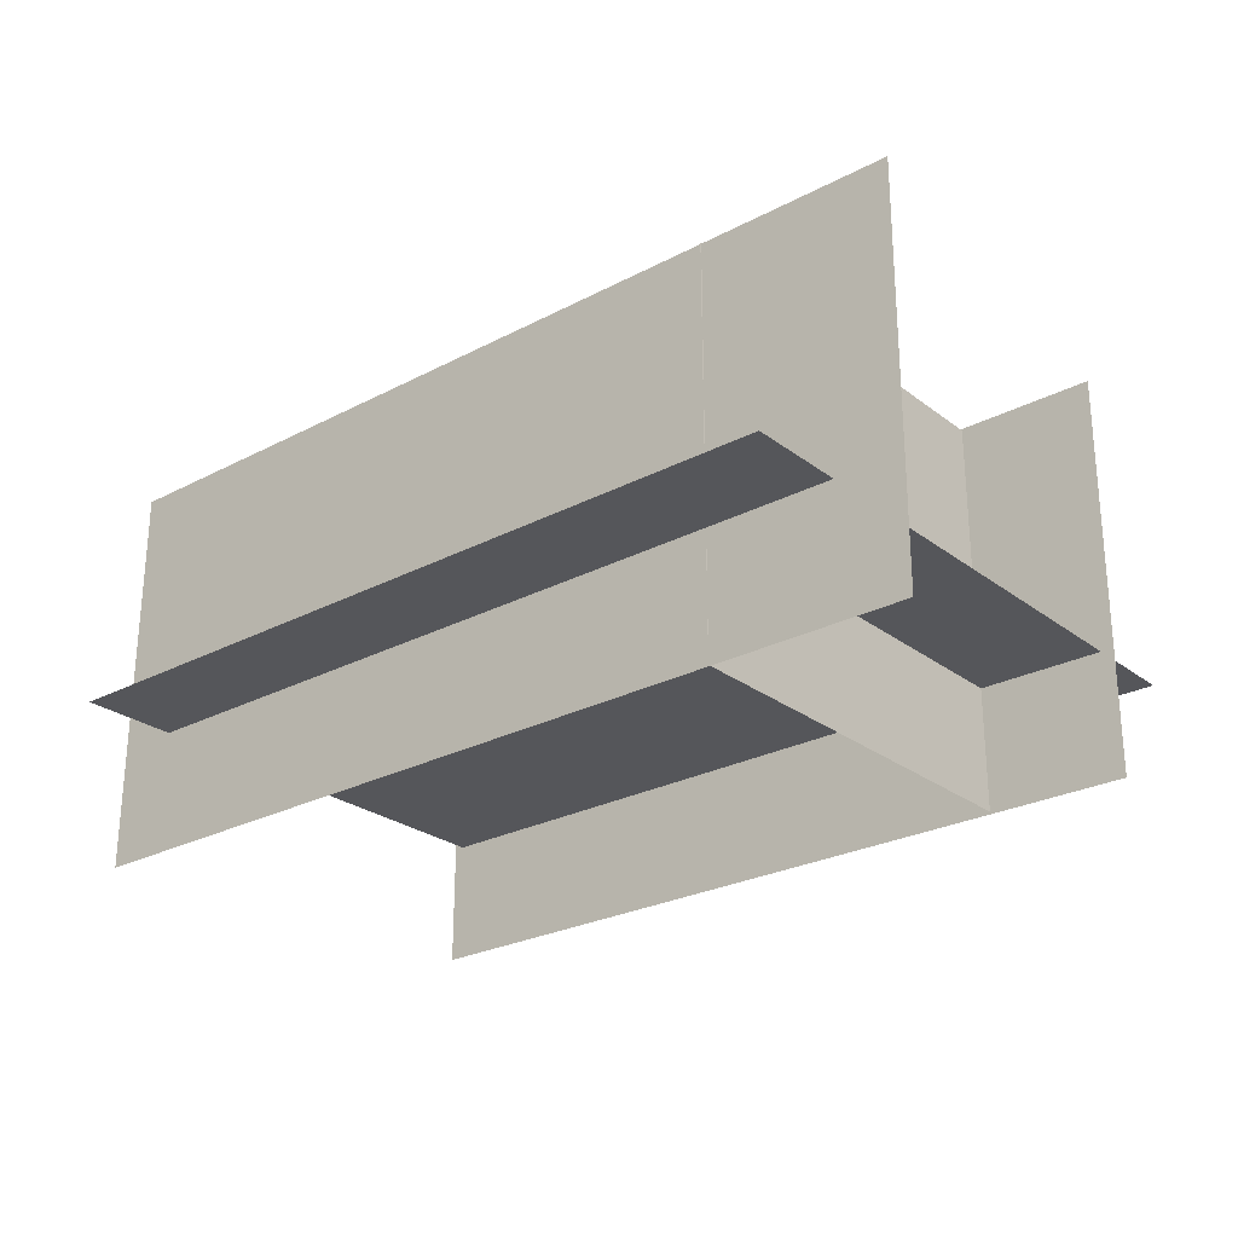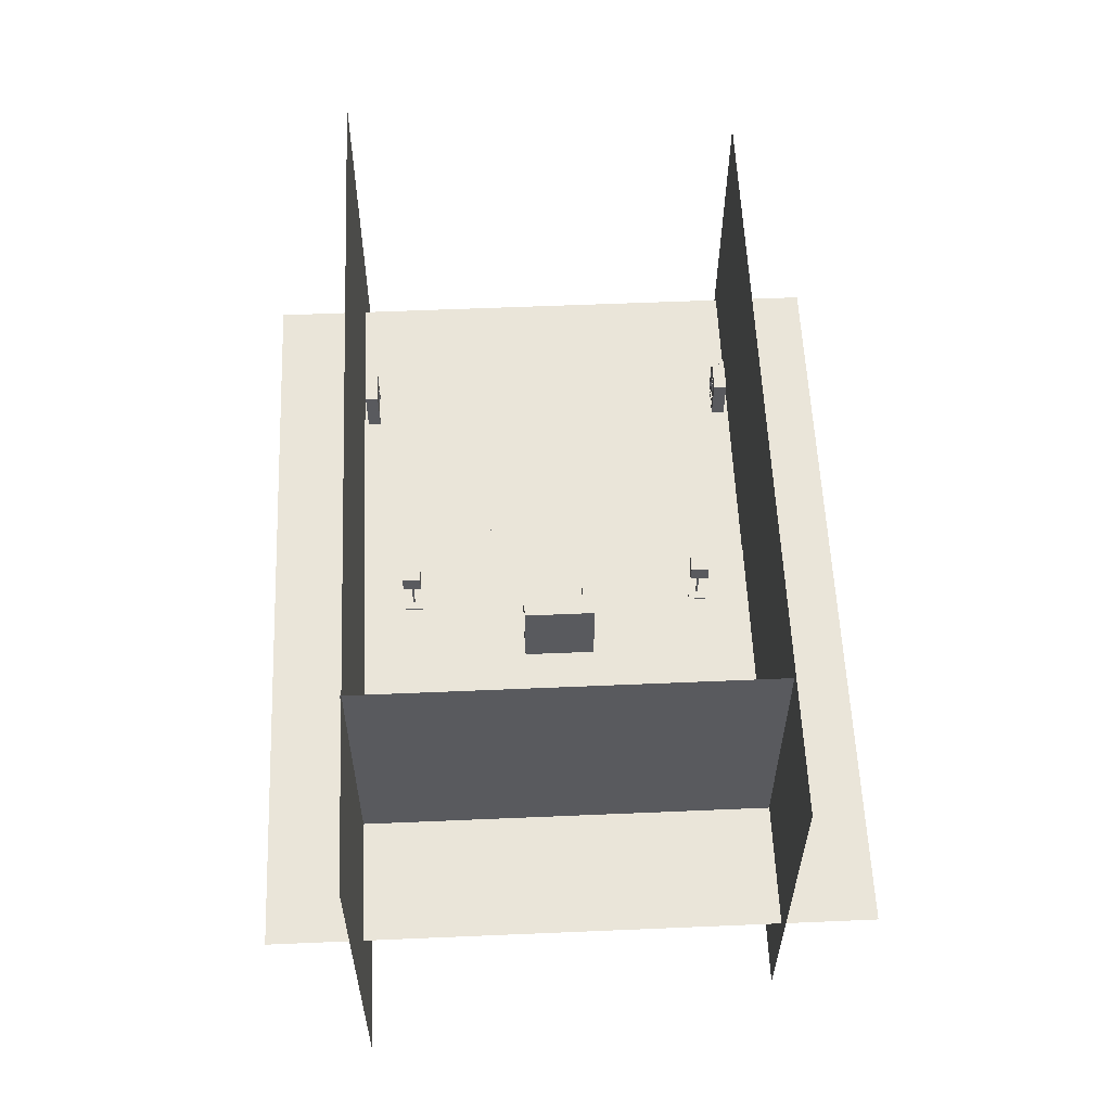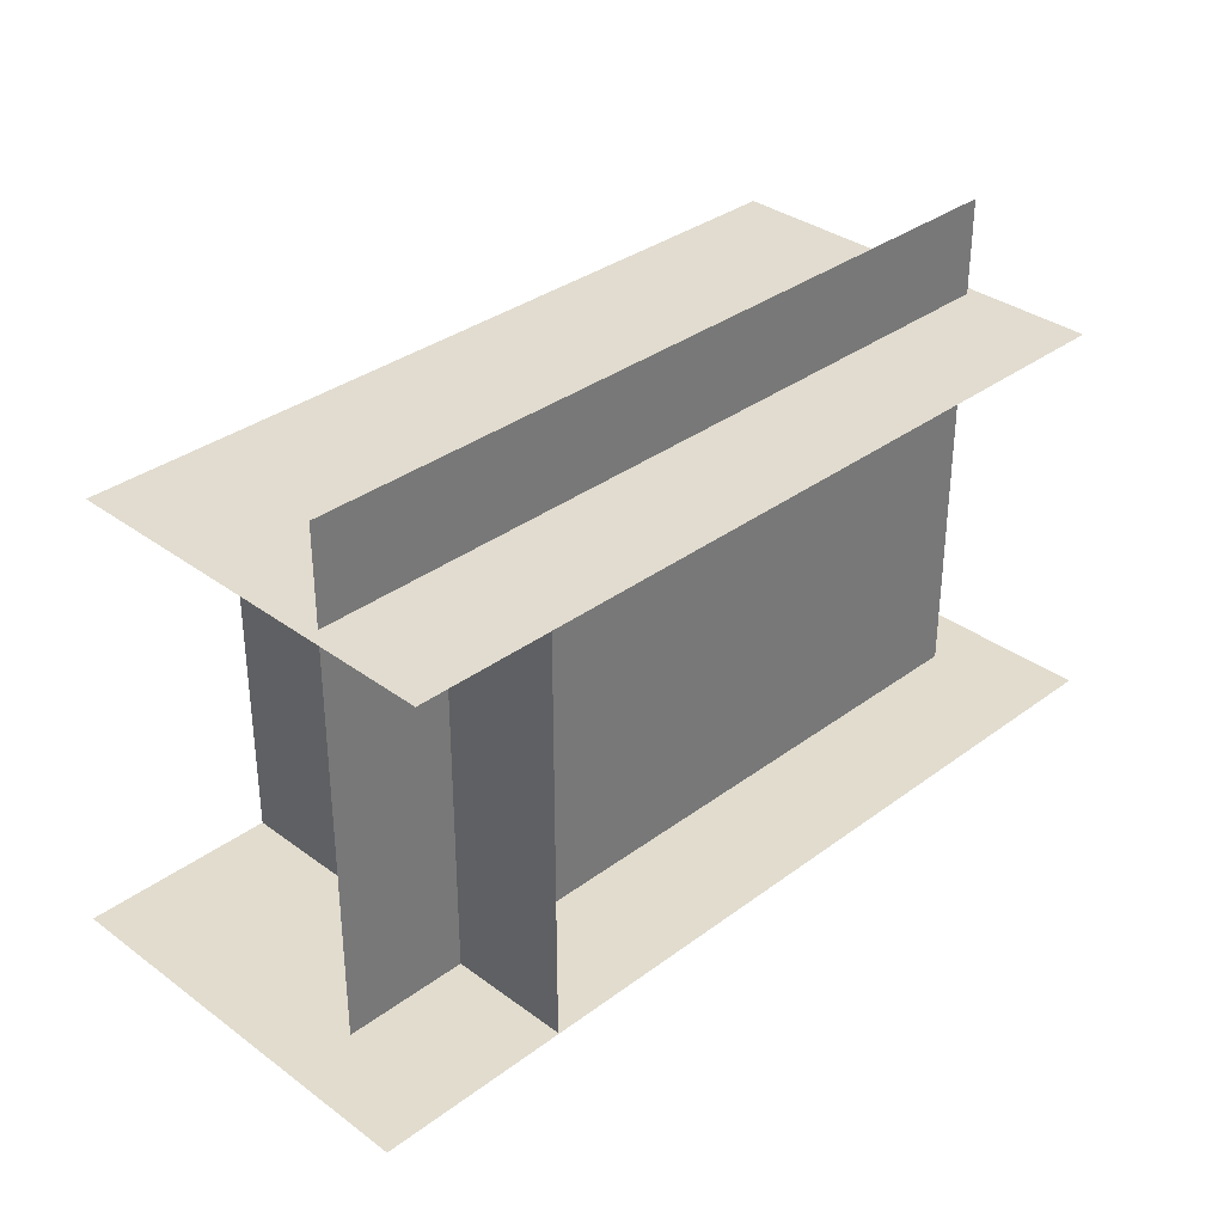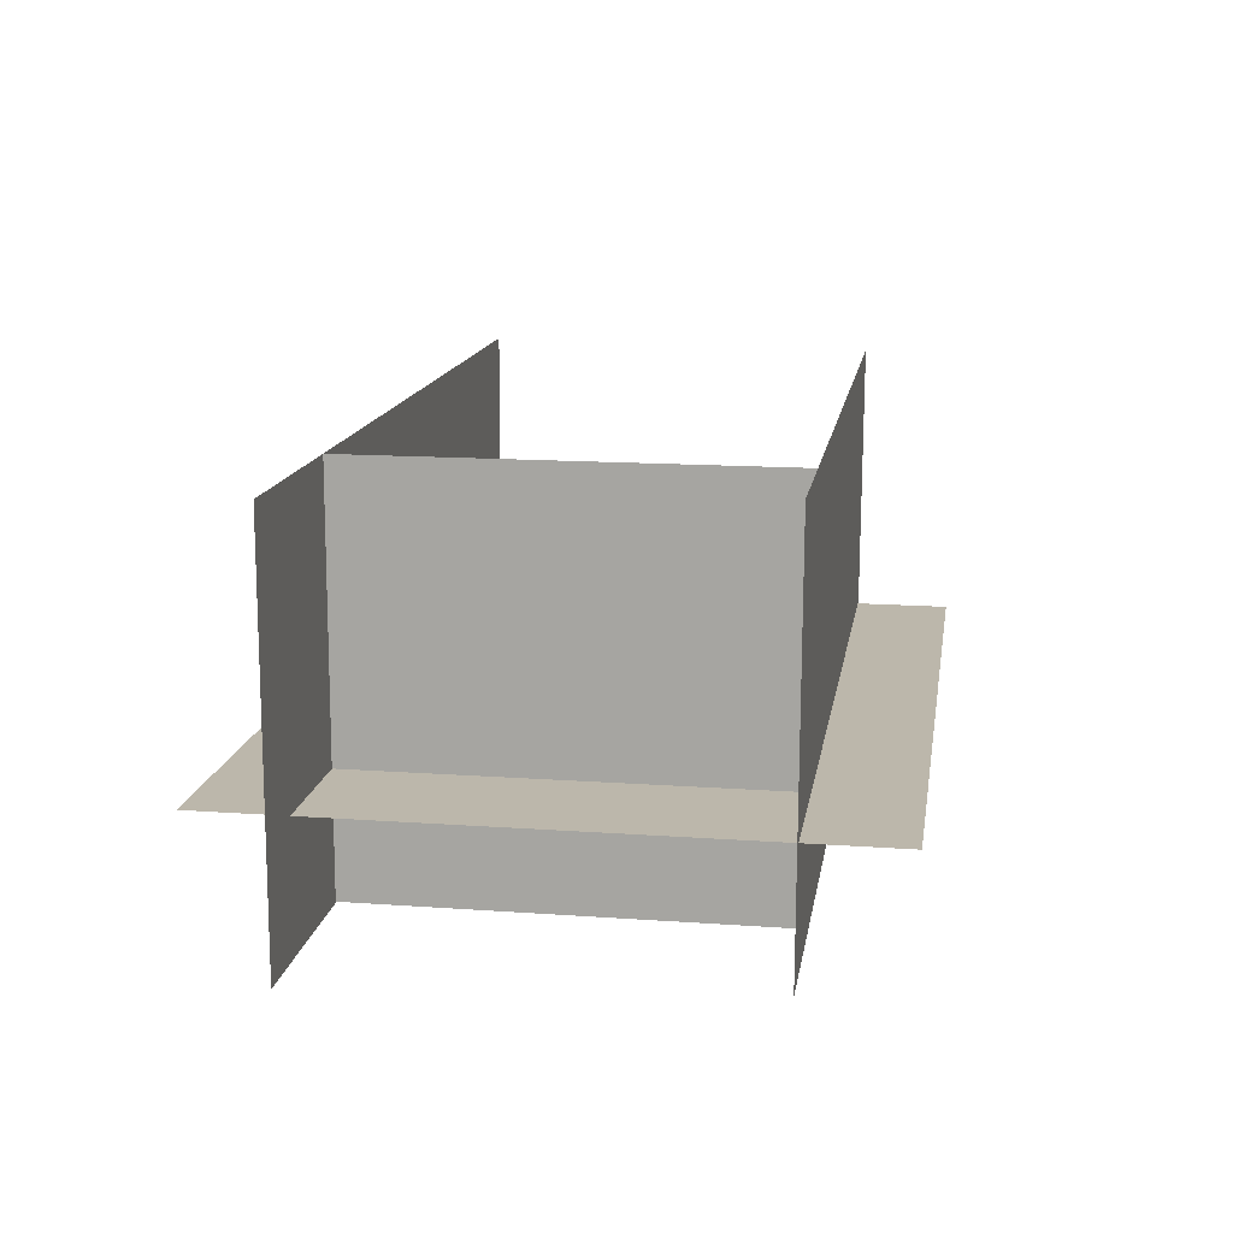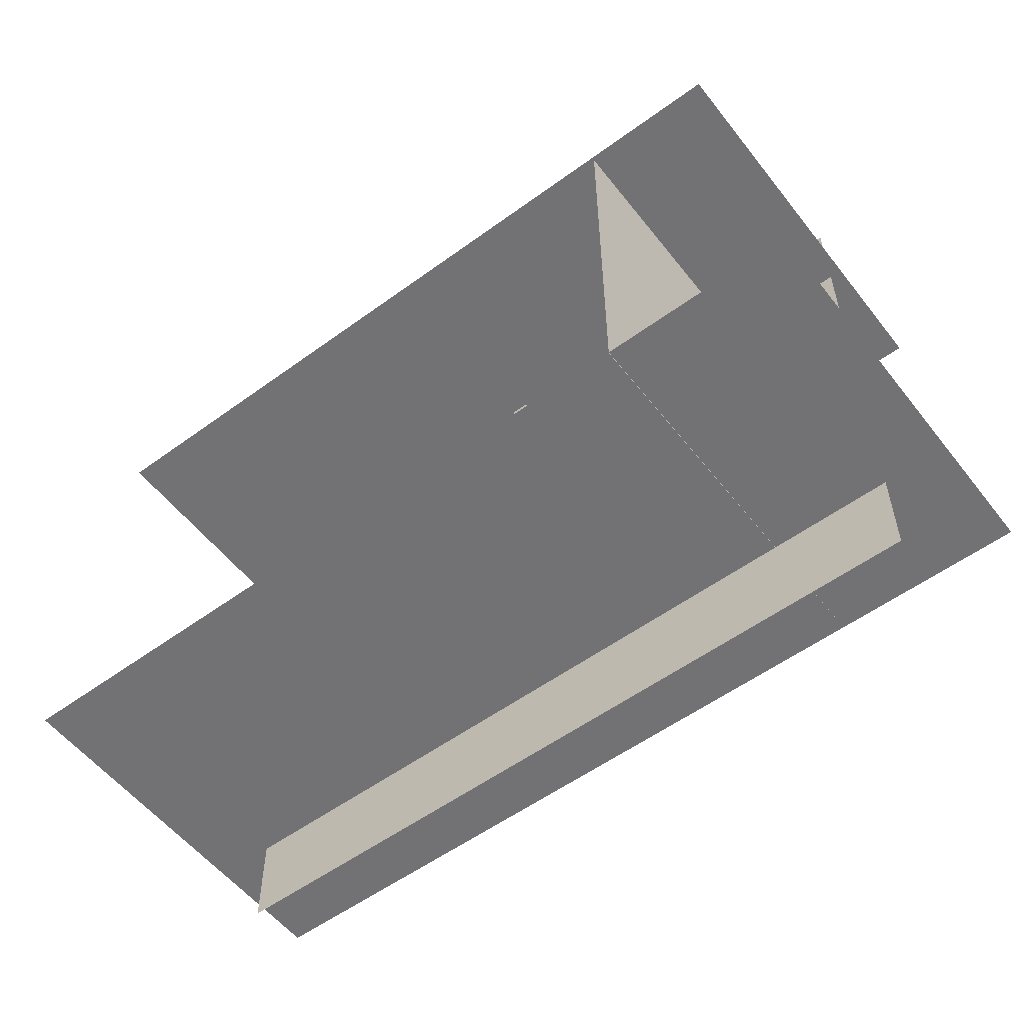
<metadata>
{"format":"obj","ext":"obj","renderer":"f3d","projection":"perspective","resolution":1024,"background":"white","views":[{"elev":-25.8,"azim":-140.1,"up":"+Y"},{"elev":58.2,"azim":-92.5,"up":"+Y"},{"elev":34.0,"azim":-45.2,"up":"+Z"},{"elev":14.4,"azim":-81.0,"up":"+Y"},{"elev":-55.5,"azim":-142.5,"up":"+Z"}]}
</metadata>
<code>
o Plane
v -69.51 -1.101 45.21
v 47.44 -1.101 45.21
v -69.51 -1.101 -45.21
v 47.44 -1.101 -45.21
f 1 2 4 3
o Plane.001
v -50.82 -19.34 -30.93
v -50.78 -19.34 30.79
v -50.74 40.03 -30.93
v -50.71 40.03 30.79
f 5 6 8 7
o Plane.002
v -79.37 -19.51 -30.89
v 56.72 -19.51 -30.89
v -79.37 40.03 -30.73
v 56.72 40.03 -30.73
f 9 10 12 11
o Plane.003
v -71.44 -19.73 30.78
v 48.96 -19.73 30.78
v -71.44 40.42 30.99
v 48.96 40.42 30.99
f 13 14 16 15
o 立方体
v -1 -0.717 16.6
v -1 1.283 16.6
v -1 -0.717 -16.6
v -1 1.283 -16.6
v 1 -0.717 16.6
v 1 1.283 16.6
v 1 -0.717 -16.6
v 1 1.283 -16.6
v -2.961 -0.717 16.6
v -2.961 3.283 16.6
v -2.961 -0.717 -16.6
v -2.961 3.283 -16.6
v -0.9608 -0.717 16.6
v -0.9608 3.283 16.6
v -0.9608 -0.717 -16.6
v -0.9608 3.283 -16.6
v -50.43 -0.716 16.6
v -50.43 5.282 16.6
v -50.43 -0.716 -16.6
v -50.43 5.282 -16.6
v -2.911 -0.716 16.6
v -2.911 5.282 16.6
v -2.911 -0.716 -16.6
v -2.911 5.282 -16.6
f 17 18 20 19
f 19 20 24 23
f 23 24 22 21
f 21 22 18 17
f 19 23 21 17
f 24 20 18 22
f 25 26 28 27
f 27 28 32 31
f 31 32 30 29
f 29 30 26 25
f 27 31 29 25
f 32 28 26 30
f 33 34 36 35
f 35 36 40 39
f 39 40 38 37
f 37 38 34 33
f 35 39 37 33
f 40 36 34 38
o 立方体.005
v -50.34 -0.703 30.22
v -50.34 4.308 30.22
v -50.34 -0.703 16.41
v -50.34 4.308 16.41
v -7.326 -0.703 30.22
v -7.326 4.308 30.22
v -7.326 -0.703 16.41
v -7.326 4.308 16.41
f 41 42 44 43
f 43 44 48 47
f 47 48 46 45
f 45 46 42 41
f 43 47 45 41
f 48 44 42 46
o 立方体.001
v -50.34 -0.703 -16.43
v -50.34 4.308 -16.43
v -50.34 -0.703 -30.24
v -50.34 4.308 -30.24
v -7.326 -0.703 -16.43
v -7.326 4.308 -16.43
v -7.326 -0.703 -30.24
v -7.326 4.308 -30.24
f 49 50 52 51
f 51 52 56 55
f 55 56 54 53
f 53 54 50 49
f 51 55 53 49
f 56 52 50 54
o 立方体.006
v -25.15 7.491 -4.728
v -25.15 7.491 4.751
v -25.15 8.855 -4.728
v -25.15 8.855 4.751
v -17.44 7.491 -4.728
v -17.44 7.491 4.751
v -17.44 8.855 -4.728
v -17.44 8.855 4.751
v -25.25 4.961 -3.857
v -25.25 10.66 -3.857
v -25.25 4.961 -5.349
v -25.25 10.66 -5.349
v -17.34 4.961 -3.857
v -17.34 10.66 -3.857
v -17.34 4.961 -5.349
v -17.34 10.66 -5.349
v -26.03 17.21 5.25
v -24.66 17.21 5.25
v -26.03 17.21 -5.276
v -24.66 17.21 -5.276
v -26.03 4.906 5.25
v -24.66 4.906 5.25
v -26.03 4.906 -5.276
v -24.66 4.906 -5.276
v -25.25 4.961 5.347
v -25.25 10.66 5.347
v -25.25 4.961 3.855
v -25.25 10.66 3.855
v -17.34 4.961 5.347
v -17.34 10.66 5.347
v -17.34 4.961 3.855
v -17.34 10.66 3.855
f 57 58 60 59
f 59 60 64 63
f 63 64 62 61
f 61 62 58 57
f 59 63 61 57
f 64 60 58 62
f 65 66 68 67
f 67 68 72 71
f 71 72 70 69
f 69 70 66 65
f 67 71 69 65
f 72 68 66 70
f 73 74 76 75
f 75 76 80 79
f 79 80 78 77
f 77 78 74 73
f 75 79 77 73
f 80 76 74 78
f 81 82 84 83
f 83 84 88 87
f 87 88 86 85
f 85 86 82 81
f 83 87 85 81
f 88 84 82 86
o 立方体.003
v -24.01 9.181 4.012
v -25.04 9.181 4.012
v -24.01 9.181 -4.014
v -25.04 9.181 -4.014
v -24.01 16.39 4.012
v -25.04 16.39 4.012
v -24.01 16.39 -4.014
v -25.04 16.39 -4.014
f 89 90 92 91
f 91 92 96 95
f 95 96 94 93
f 93 94 90 89
f 91 95 93 89
f 96 92 90 94
o 立方体.002
v -17.62 9.181 4.012
v -17.62 9.181 -4.014
v -17.62 8.717 4.012
v -24.82 9.181 4.012
v -24.82 9.181 -4.014
v -24.82 8.717 4.012
v -24.82 8.717 -4.014
v -17.62 8.717 -4.014
f 98 101 100 97
f 97 99 104 98
f 100 102 99 97
f 101 103 102 100
f 103 104 99 102
f 98 104 103 101
o 立方体.004
v 27.69 -0.5743 30.06
v 27.69 -0.08586 30.06
v 23.32 -0.5743 30.06
v 23.32 -0.08586 30.06
v 27.69 -0.5743 28.06
v 27.69 -0.08586 28.06
v 23.32 -0.5743 28.06
v 23.32 -0.08586 28.06
v 27.69 6.181 30.06
v 27.69 6.67 30.06
v 23.32 6.181 30.06
v 23.32 6.67 30.06
v 27.69 6.181 28.06
v 27.69 6.67 28.06
v 23.32 6.181 28.06
v 23.32 6.67 28.06
v 22.85 -0.5623 30.06
v 23.34 -0.5623 30.06
v 22.85 6.675 30.06
v 23.34 6.675 30.06
v 22.85 -0.5623 28.06
v 23.34 -0.5623 28.06
v 22.85 6.675 28.06
v 23.34 6.675 28.06
v 27.64 -0.5623 30.06
v 28.13 -0.5623 30.06
v 27.64 6.675 30.06
v 28.13 6.675 30.06
v 27.64 -0.5623 28.06
v 28.13 -0.5623 28.06
v 27.64 6.675 28.06
v 28.13 6.675 28.06
v 27.74 -0.08686 29.99
v 27.74 1.977 29.99
v 23.26 -0.08686 29.99
v 23.26 1.977 29.99
v 27.74 -0.08686 28.13
v 27.74 1.977 28.13
v 23.26 -0.08686 28.13
v 23.26 1.977 28.13
v 25.47 2.006 29.99
v 25.47 6.153 29.99
v 23.37 2.006 29.99
v 23.37 6.153 29.99
v 25.47 2.006 28.13
v 25.47 6.153 28.13
v 23.37 2.006 28.13
v 23.37 6.153 28.13
v 27.62 2.006 29.99
v 27.62 6.153 29.99
v 25.5 2.006 29.99
v 25.5 6.153 29.99
v 27.62 2.006 28.13
v 27.62 6.153 28.13
v 25.5 2.006 28.13
v 25.5 6.153 28.13
f 105 106 108 107
f 107 108 112 111
f 111 112 110 109
f 109 110 106 105
f 107 111 109 105
f 112 108 106 110
f 113 114 116 115
f 115 116 120 119
f 119 120 118 117
f 117 118 114 113
f 115 119 117 113
f 120 116 114 118
f 121 122 124 123
f 123 124 128 127
f 127 128 126 125
f 125 126 122 121
f 123 127 125 121
f 128 124 122 126
f 129 130 132 131
f 131 132 136 135
f 135 136 134 133
f 133 134 130 129
f 131 135 133 129
f 136 132 130 134
f 137 138 140 139
f 139 140 144 143
f 143 144 142 141
f 141 142 138 137
f 139 143 141 137
f 144 140 138 142
f 145 146 148 147
f 147 148 152 151
f 151 152 150 149
f 149 150 146 145
f 147 151 149 145
f 152 148 146 150
f 153 154 156 155
f 155 156 160 159
f 159 160 158 157
f 157 158 154 153
f 155 159 157 153
f 160 156 154 158
o 平面
v 27.73 6.327 28.26
v 27.73 -0.1918 28.26
v 23.28 6.327 28.26
v 23.28 -0.1918 28.26
f 161 162 164 163
o 立方体.007
v 25.15 2.84 28.23
v 25.15 4.84 28.23
v 24.97 2.84 28.23
v 24.97 4.84 28.23
v 25.15 2.84 27.94
v 25.15 4.84 27.94
v 24.97 2.84 27.94
v 24.97 4.84 27.94
f 165 166 168 167
f 167 168 172 171
f 171 172 170 169
f 169 170 166 165
f 167 171 169 165
f 172 168 166 170
o 立方体.008
v 26.03 2.84 28.23
v 26.03 4.84 28.23
v 25.85 2.84 28.23
v 25.85 4.84 28.23
v 26.03 2.84 27.94
v 26.03 4.84 27.94
v 25.85 2.84 27.94
v 25.85 4.84 27.94
f 173 174 176 175
f 175 176 180 179
f 179 180 178 177
f 177 178 174 173
f 175 179 177 173
f 180 176 174 178
o 立方体.009
v 26.36 1.049 28.23
v 24.66 1.049 28.23
v 26.36 1.23 28.23
v 24.66 1.23 28.23
v 26.36 1.049 27.94
v 24.66 1.049 27.94
v 26.36 1.23 27.94
v 24.66 1.23 27.94
f 181 183 184 182
f 183 187 188 184
f 187 185 186 188
f 185 181 182 186
f 183 181 185 187
f 188 186 182 184
o 立方体.010
v 23.32 -0.6005 -30.14
v 23.32 -0.1121 -30.14
v 27.69 -0.6005 -30.14
v 27.69 -0.1121 -30.14
v 23.32 -0.6005 -28.14
v 23.32 -0.1121 -28.14
v 27.69 -0.6005 -28.14
v 27.69 -0.1121 -28.14
v 23.32 6.155 -30.14
v 23.32 6.643 -30.14
v 27.69 6.155 -30.14
v 27.69 6.643 -30.14
v 23.32 6.155 -28.14
v 23.32 6.643 -28.14
v 27.69 6.155 -28.14
v 27.69 6.643 -28.14
v 28.15 -0.5885 -30.14
v 27.66 -0.5885 -30.14
v 28.15 6.649 -30.14
v 27.66 6.649 -30.14
v 28.15 -0.5885 -28.14
v 27.66 -0.5885 -28.14
v 28.15 6.649 -28.14
v 27.66 6.649 -28.14
v 23.36 -0.5885 -30.14
v 22.87 -0.5885 -30.14
v 23.36 6.649 -30.14
v 22.87 6.649 -30.14
v 23.36 -0.5885 -28.14
v 22.87 -0.5885 -28.14
v 23.36 6.649 -28.14
v 22.87 6.649 -28.14
v 23.27 -0.1131 -30.07
v 23.27 1.951 -30.07
v 27.74 -0.1131 -30.07
v 27.74 1.951 -30.07
v 23.27 -0.1131 -28.21
v 23.27 1.951 -28.21
v 27.74 -0.1131 -28.21
v 27.74 1.951 -28.21
v 25.53 1.979 -30.07
v 25.53 6.127 -30.07
v 27.64 1.979 -30.07
v 27.64 6.127 -30.07
v 25.53 1.979 -28.21
v 25.53 6.127 -28.21
v 27.64 1.979 -28.21
v 27.64 6.127 -28.21
v 23.39 1.979 -30.07
v 23.39 6.127 -30.07
v 25.5 1.979 -30.07
v 25.5 6.127 -30.07
v 23.39 1.979 -28.21
v 23.39 6.127 -28.21
v 25.5 1.979 -28.21
v 25.5 6.127 -28.21
f 189 190 192 191
f 191 192 196 195
f 195 196 194 193
f 193 194 190 189
f 191 195 193 189
f 196 192 190 194
f 197 198 200 199
f 199 200 204 203
f 203 204 202 201
f 201 202 198 197
f 199 203 201 197
f 204 200 198 202
f 205 206 208 207
f 207 208 212 211
f 211 212 210 209
f 209 210 206 205
f 207 211 209 205
f 212 208 206 210
f 213 214 216 215
f 215 216 220 219
f 219 220 218 217
f 217 218 214 213
f 215 219 217 213
f 220 216 214 218
f 221 222 224 223
f 223 224 228 227
f 227 228 226 225
f 225 226 222 221
f 223 227 225 221
f 228 224 222 226
f 229 230 232 231
f 231 232 236 235
f 235 236 234 233
f 233 234 230 229
f 231 235 233 229
f 236 232 230 234
f 237 238 240 239
f 239 240 244 243
f 243 244 242 241
f 241 242 238 237
f 239 243 241 237
f 244 240 238 242
o 平面.001
v 23.28 6.3 -28.34
v 23.28 -0.218 -28.34
v 27.73 6.3 -28.34
v 27.73 -0.218 -28.34
f 245 246 248 247
o 立方体.011
v 25.85 2.813 -28.32
v 25.85 4.813 -28.32
v 26.03 2.813 -28.32
v 26.03 4.813 -28.32
v 25.85 2.813 -28.02
v 25.85 4.813 -28.02
v 26.03 2.813 -28.02
v 26.03 4.813 -28.02
f 249 250 252 251
f 251 252 256 255
f 255 256 254 253
f 253 254 250 249
f 251 255 253 249
f 256 252 250 254
o 立方体.012
v 24.98 2.813 -28.32
v 24.98 4.813 -28.32
v 25.16 2.813 -28.32
v 25.16 4.813 -28.32
v 24.98 2.813 -28.02
v 24.98 4.813 -28.02
v 25.16 2.813 -28.02
v 25.16 4.813 -28.02
f 257 258 260 259
f 259 260 264 263
f 263 264 262 261
f 261 262 258 257
f 259 263 261 257
f 264 260 258 262
o 立方体.013
v 24.65 1.023 -28.32
v 26.35 1.023 -28.32
v 24.65 1.204 -28.32
v 26.35 1.204 -28.32
v 24.65 1.023 -28.02
v 26.35 1.023 -28.02
v 24.65 1.204 -28.02
v 26.35 1.204 -28.02
f 265 267 268 266
f 267 271 272 268
f 271 269 270 272
f 269 265 266 270
f 267 265 269 271
f 272 270 266 268
o 立方体.014
v -15.39 4.768 22.02
v -15.39 12.91 22.02
v -15.39 4.768 22.3
v -15.39 12.91 22.3
v -15.67 4.768 22.02
v -15.67 12.91 22.02
v -15.67 4.768 22.3
v -15.67 12.91 22.3
f 273 274 276 275
f 275 276 280 279
f 279 280 278 277
f 277 278 274 273
f 275 279 277 273
f 280 276 274 278
o 立方体.015
v -16.87 10.93 23.5
v -16.87 13.61 23.5
v -16.87 10.93 20.82
v -16.87 13.61 20.82
v -14.19 10.93 23.5
v -14.19 13.61 23.5
v -14.19 10.93 20.82
v -14.19 13.61 20.82
f 281 282 284 283
f 283 284 288 287
f 287 288 286 285
f 285 286 282 281
f 283 287 285 281
f 288 284 282 286
o 立方体.016
v -16.87 4.903 23.5
v -16.87 4.705 23.5
v -16.87 4.903 20.82
v -16.87 4.705 20.82
v -14.19 4.903 23.5
v -14.19 4.705 23.5
v -14.19 4.903 20.82
v -14.19 4.705 20.82
f 289 291 292 290
f 291 295 296 292
f 295 293 294 296
f 293 289 290 294
f 291 289 293 295
f 296 294 290 292
o 立方体.017
v -15.39 4.768 -22.64
v -15.39 12.91 -22.64
v -15.39 4.768 -22.36
v -15.39 12.91 -22.36
v -15.67 4.768 -22.64
v -15.67 12.91 -22.64
v -15.67 4.768 -22.36
v -15.67 12.91 -22.36
f 297 298 300 299
f 299 300 304 303
f 303 304 302 301
f 301 302 298 297
f 299 303 301 297
f 304 300 298 302
o 立方体.018
v -16.87 10.93 -21.16
v -16.87 13.61 -21.16
v -16.87 10.93 -23.84
v -16.87 13.61 -23.84
v -14.19 10.93 -21.16
v -14.19 13.61 -21.16
v -14.19 10.93 -23.84
v -14.19 13.61 -23.84
f 305 306 308 307
f 307 308 312 311
f 311 312 310 309
f 309 310 306 305
f 307 311 309 305
f 312 308 306 310
o 立方体.019
v -16.87 4.903 -21.16
v -16.87 4.705 -21.16
v -16.87 4.903 -23.84
v -16.87 4.705 -23.84
v -14.19 4.903 -21.16
v -14.19 4.705 -21.16
v -14.19 4.903 -23.84
v -14.19 4.705 -23.84
f 313 315 316 314
f 315 319 320 316
f 319 317 318 320
f 317 313 314 318
f 315 313 317 319
f 320 318 314 316
o 平面.002
v -49.93 21.64 18.95
v -49.93 8.465 18.95
v -49.93 21.64 9.466
v -49.93 8.465 9.466
f 321 322 324 323
o 平面.003
v -49.97 21.64 -9.422
v -49.97 8.465 -9.422
v -49.97 21.64 -18.9
v -49.97 8.465 -18.9
f 325 326 328 327
o 平面.004
v -49.41 20.48 15.03
v -49.41 9.881 15.03
v -49.41 20.48 13.65
v -49.41 9.881 13.65
v -49.41 21.33 14.34
v -49.41 9.652 14.34
f 333 334 332 331
f 329 330 334 333
o 平面.006
v -49.34 18.72 -11.68
v -49.34 13.8 -11.68
v -49.34 18.72 -16.6
v -49.34 13.8 -16.6
v -49.34 18.72 -14.14
v -49.34 11.48 -14.14
f 339 340 338 337
f 335 336 340 339
o 平面.008
v -49.27 13.2 16.68
v -49.27 11.87 16.68
v -49.27 13.2 11.94
v -49.27 11.87 11.94
f 341 342 344 343

</code>
